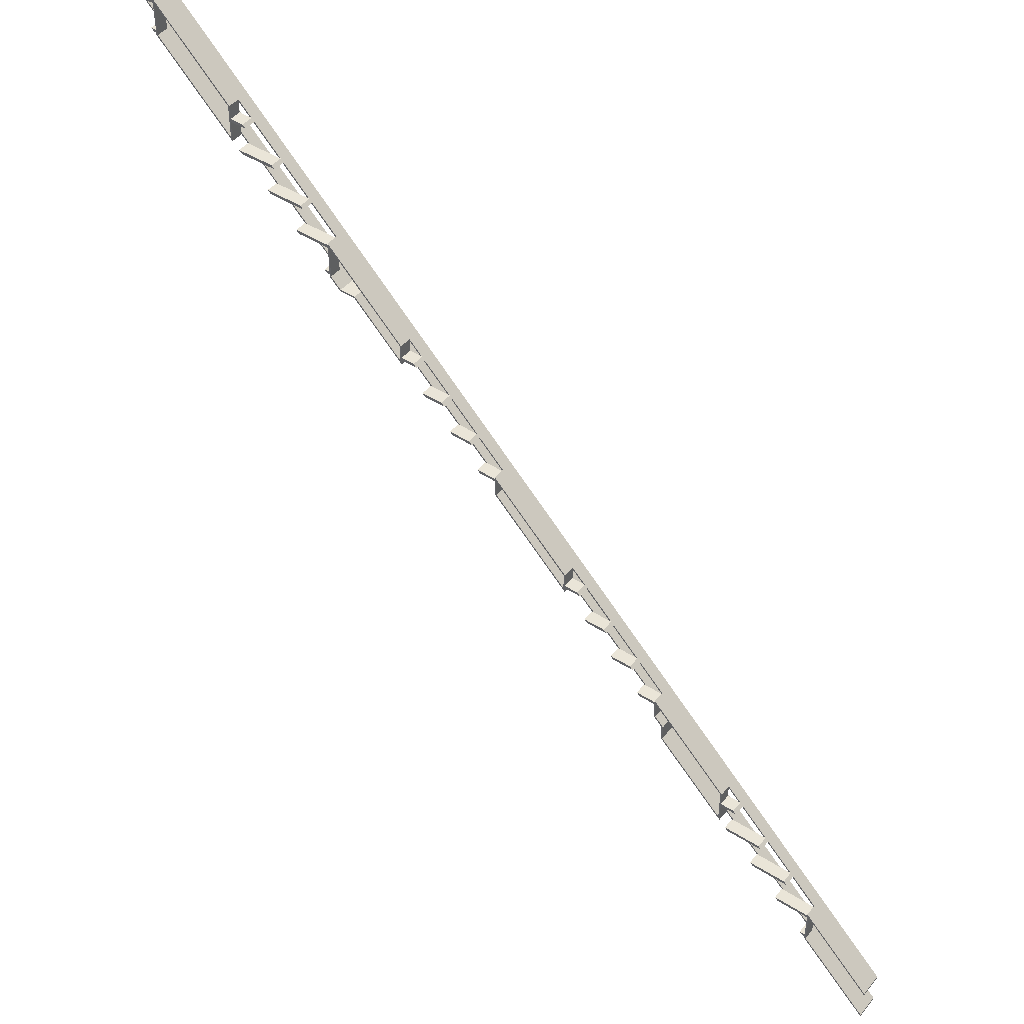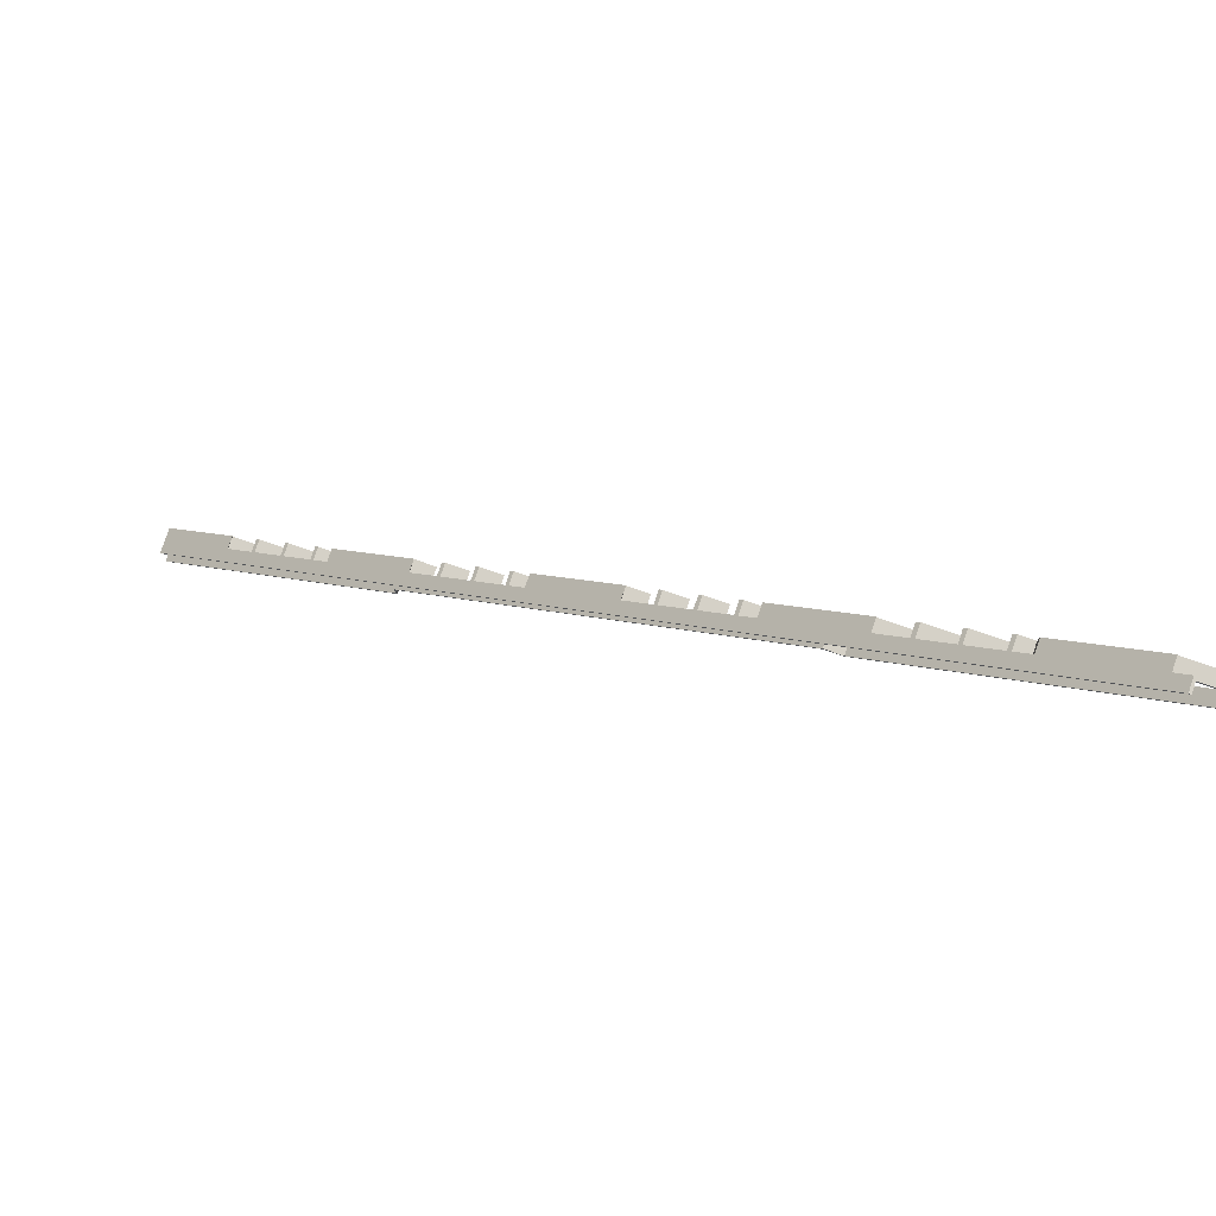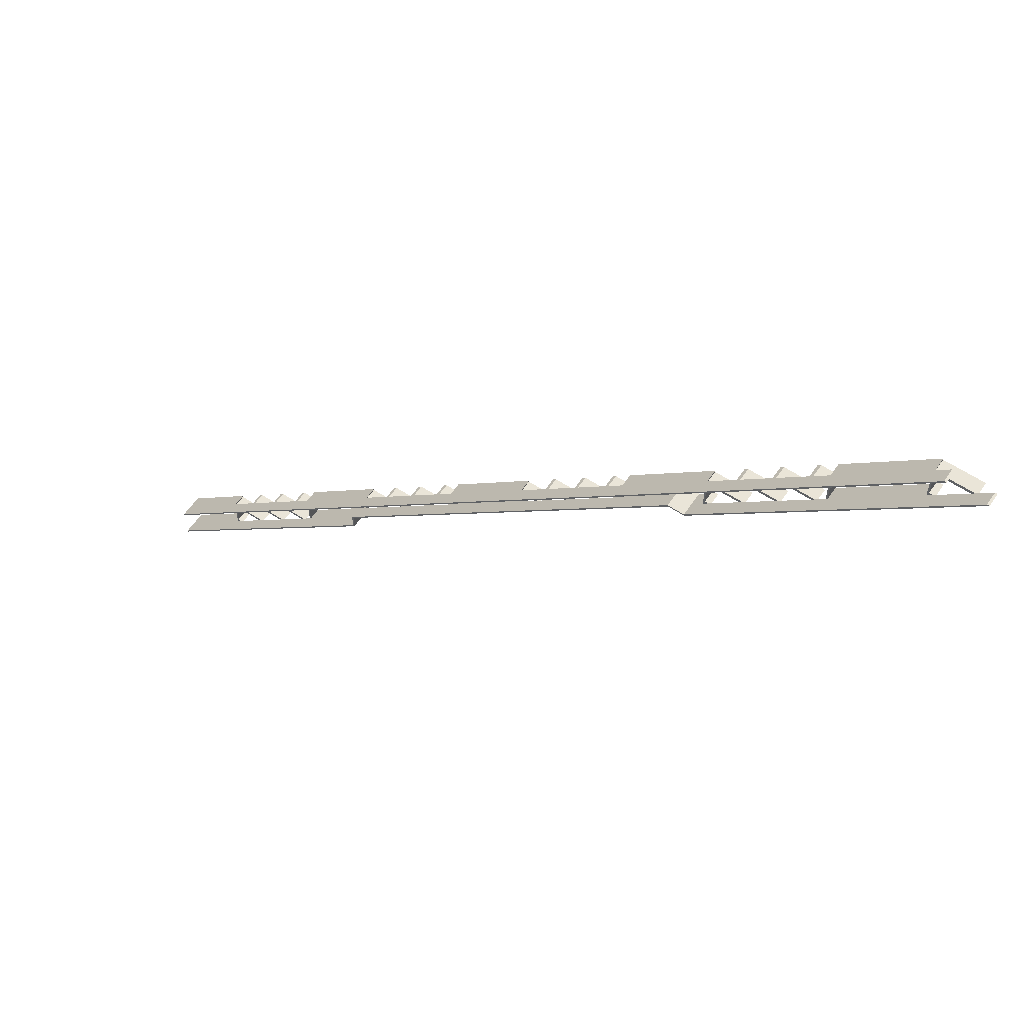
<metadata>
{"format":"obj","ext":"obj","renderer":"f3d","projection":"perspective","resolution":1024,"background":"white","views":[{"elev":45.0,"azim":36.3,"up":"+Z"},{"elev":79.0,"azim":-161.1,"up":"+Z"},{"elev":59.2,"azim":-145.9,"up":"+Z"}]}
</metadata>
<code>
o e2b00455d6cd04bec865181a160cc06c7441db79a0c9f1169071fdc60e04cce
v -1025 80 1548
v -1025 80 1439
v -1025 120 1439
v -1025 120 1548
v -1032 120 1555
v -1077 160 1600
v -1077 120 1600
v -775 80 1298
v -775 120 1298
v -175 80 698.3
v -425 120 948.3
v -425 80 948.3
v -175 120 698.3
v 425 120 98.26
v 175 120 348.3
v 175 80 348.3
v 425 80 98.26
v 1025 120 -501.7
v 775 120 -251.7
v 775 80 -251.7
v 1025 80 -501.7
v 1600 80 -1077
v 1375 120 -851.7
v 1375 80 -851.7
v 1600 160 -1077
v 1278 120 -755
v 1368 120 -845
v -770 120 1293
v -731.7 120 1255
v -721.7 120 1245
v -631.7 120 1155
v -621.7 120 1145
v -531.7 120 1055
v -521.7 120 1045
v -431.7 120 955
v -170 120 693.3
v -131.7 120 655
v -121.7 120 645
v -31.74 120 555
v -21.74 120 545
v 68.26 120 455
v 78.26 120 445
v 168.3 120 355
v 430 120 93.26
v 468.3 120 55
v 478.3 120 45
v 568.3 120 -45
v 578.3 120 -55
v 668.3 120 -145
v 678.3 120 -155
v 768.3 120 -245
v 1030 120 -506.7
v 1068 120 -545
v 1078 120 -555
v 1168 120 -645
v 1178 120 -655
v 1268 120 -745
v -1030 80 1545
v -1138 80 1545
v -1030 80 1555
v -1030 80 1560
v -1030 80 1455
v -1038 80 1445
v -1048 80 1455
v -1030 80 1445
v -1030 80 1437
v -770 80 1300
v -770 80 1255
v -724.7 80 1255
v -770 80 1245
v -714.7 80 1245
v -1148 80 1555
v -770 80 1177
v -775 80 1189
v -425 120 839
v -391 160 805
v -391 80 805
v -425 80 839
v -430 120 844
v -431 120 845
v -441 120 855
v -531 120 945
v -541 120 955
v -775 120 1189
v -1186 160 1600
v -1030 120 1444
v -1031 120 1445
v -1041 120 1455
v -1131 120 1545
v -1141 120 1555
v -1186 120 1600
v -631 120 1045
v -641 120 1055
v -731 120 1145
v -741 120 1155
v -770 120 1184
v -1030 120 1445
v -1030 120 1455
v -1030 120 1545
v -1070 120 1600
v -1070 160 1600
v -1030 120 1560
v -1030 120 1555
v -430 120 845
v -430 120 855
v -430 120 945
v -514.7 120 1045
v -430 120 960.3
v -430 120 955
v -614.7 120 1145
v -524.7 120 1055
v -714.7 120 1245
v -624.7 120 1155
v -770 120 1255
v -770 120 1245
v -770 120 1300
v -724.7 120 1255
v -430 80 945
v -538.1 80 945
v -430 80 955
v -430 80 960.3
v -430 80 855
v -438.1 80 845
v -448.1 80 855
v -430 80 845
v -430 80 836.9
v -393.1 80 800
v -340.4 80 800
v -338.3 80 805
v -170 80 700.3
v -170 80 655
v -175 80 641.7
v -170 80 645
v -170 80 629.6
v -124.7 80 655
v -548.1 80 955
v -114.7 80 645
v -175 120 641.7
v 111.7 120 355
v 121.7 120 345
v 170 120 345
v 170 120 296.7
v 175 120 291.7
v 170 120 360.3
v 170 120 355
v 85.33 120 445
v 11.69 120 455
v 21.69 120 445
v -14.67 120 545
v 75.33 120 455
v -88.31 120 555
v -78.31 120 545
v -114.7 120 645
v -24.67 120 555
v -170 120 645
v -170 120 636.7
v -170 120 655
v -170 120 700.3
v -124.7 120 655
v 175 80 291.7
v 170 80 345
v 114.6 80 345
v 170 80 355
v 170 80 360.3
v 170 80 289.6
v 430 80 100.3
v 430 80 55
v 425 80 41.69
v 430 80 45
v 430 80 29.62
v 475.3 80 55
v 104.6 80 355
v 485.3 80 45
v 425 120 41.69
v 770 120 -255
v 721.7 120 -255
v 711.7 120 -245
v 770 120 -303.3
v 775 120 -308.3
v 770 120 -239.7
v 770 120 -245
v 685.3 120 -155
v 621.7 120 -155
v 611.7 120 -145
v 585.3 120 -55
v 675.3 120 -145
v 521.7 120 -55
v 511.7 120 -45
v 485.3 120 45
v 575.3 120 -45
v 430 120 55
v 430 120 45
v 430 120 36.69
v 430 120 100.3
v 475.3 120 55
v 775 80 -308.3
v 770 80 -255
v 714.6 80 -255
v 770 80 -245
v 770 80 -239.7
v 770 80 -310.4
v 800 80 -340.4
v 805 80 -338.3
v 805 80 -391
v 800 80 -393.1
v 1030 80 -499.7
v 1030 80 -545
v 1075 80 -545
v 1030 80 -555
v 1085 80 -555
v 704.6 80 -245
v 1030 80 -623.1
v 1025 80 -611
v 1025 120 -611
v 1370 120 -855
v 1370 120 -945
v 1269 120 -855
v 1259 120 -845
v 1369 120 -955
v 1359 120 -945
v 1370 120 -955
v 1375 120 -961
v 1370 120 -956
v 1370 120 -839.7
v 1370 120 -845
v 1285 120 -755
v 1169 120 -755
v 1159 120 -745
v 1185 120 -655
v 1275 120 -745
v 1069 120 -655
v 1059 120 -645
v 1085 120 -555
v 1175 120 -645
v 1030 120 -545
v 1030 120 -555
v 1030 120 -616
v 1030 120 -499.7
v 1075 120 -545
v 1375 80 -961
v 1370 80 -855
v 1262 80 -855
v 1370 80 -845
v 1370 80 -839.7
v 1370 80 -945
v 1362 80 -955
v 1352 80 -945
v 1370 80 -955
v 1370 80 -963.1
v 1600 80 -1070
v 1600 80 -1193
v 1600 80 -1186
v 1252 80 -845
v 1600 160 -1070
v -430 120 836.9
v -393.1 160 800
v -438.1 120 845
v -448.1 120 855
v -538.1 120 945
v -548.1 120 955
v -638.1 120 1045
v -638.1 80 1045
v -648.1 80 1055
v -648.1 120 1055
v -748.1 120 1155
v -738.1 120 1145
v -738.1 80 1145
v -748.1 80 1155
v -770 120 1177
v -1030 120 1437
v -1038 120 1445
v -1048 120 1455
v -1138 120 1545
v -1148 120 1555
v -1193 160 1600
v -1193 120 1600
v -624.7 80 1155
v -614.7 80 1145
v -524.7 80 1055
v -514.7 80 1045
v -24.67 80 555
v -14.67 80 545
v 75.33 80 455
v 85.33 80 445
v 575.3 80 -45
v 585.3 80 -55
v 675.3 80 -145
v 685.3 80 -155
v 1175 80 -645
v 1185 80 -655
v 1275 80 -745
v 1285 80 -755
v -338.3 160 805
v -340.4 160 800
v 805 160 -338.3
v 800 160 -340.4
v 805 160 -391
v 800 160 -393.1
v 1600 160 -1186
v 1600 160 -1193
v -170 120 629.6
v 770 120 -310.4
v 714.6 120 -255
v 704.6 120 -245
v 614.6 120 -155
v 604.6 120 -145
v 614.6 80 -155
v 604.6 80 -145
v 504.6 120 -45
v 514.6 120 -55
v 514.6 80 -55
v 504.6 80 -45
v 170 120 289.6
v 430 120 29.62
v 114.6 120 345
v 104.6 120 355
v 4.619 120 455
v 14.62 120 445
v 14.62 80 445
v 4.619 80 455
v -95.38 120 555
v -85.38 120 545
v -85.38 80 545
v -95.38 80 555
v 1370 120 -963.1
v 1352 120 -945
v 1362 120 -955
v 1262 120 -855
v 1252 120 -845
v 1162 120 -755
v 1162 80 -755
v 1152 80 -745
v 1152 120 -745
v 1062 120 -655
v 1062 80 -655
v 1052 80 -645
v 1052 120 -645
v 1030 120 -623.1
f 1 2 3
f 1 3 4
f 7 6 5
f 5 6 4
f 1 4 8
f 8 4 9
f 4 6 9
f 12 11 10
f 10 11 13
f 16 15 14
f 17 16 14
f 20 19 18
f 21 20 18
f 24 23 22
f 27 26 25
f 23 27 25
f 22 23 25
f 9 6 25
f 28 9 25
f 29 28 25
f 30 29 25
f 31 30 25
f 32 31 25
f 33 32 25
f 34 33 25
f 35 34 25
f 11 35 25
f 13 11 25
f 36 13 25
f 37 36 25
f 38 37 25
f 39 38 25
f 40 39 25
f 41 40 25
f 42 41 25
f 43 42 25
f 15 43 25
f 14 15 25
f 44 14 25
f 45 44 25
f 46 45 25
f 47 46 25
f 48 47 25
f 49 48 25
f 50 49 25
f 51 50 25
f 19 51 25
f 18 19 25
f 52 18 25
f 53 52 25
f 54 53 25
f 55 54 25
f 56 55 25
f 57 56 25
f 26 57 25
f 60 59 58
f 61 60 1
f 60 58 1
f 1 58 62
f 62 64 63
f 62 63 65
f 65 66 2
f 1 62 2
f 62 65 2
f 61 1 67
f 67 8 68
f 68 70 69
f 69 70 71
f 59 60 72
f 74 73 70
f 74 66 73
f 68 8 74
f 70 68 74
f 67 1 8
f 66 74 2
f 77 76 75
f 78 77 75
f 75 76 79
f 79 76 80
f 80 76 81
f 81 76 82
f 82 76 83
f 74 84 3
f 2 74 3
f 87 86 85
f 88 87 85
f 89 88 85
f 90 89 85
f 91 90 85
f 83 76 85
f 92 83 85
f 93 92 85
f 94 93 85
f 95 94 85
f 96 95 85
f 84 96 85
f 3 84 85
f 86 3 85
f 3 86 97
f 87 88 98
f 97 87 98
f 3 97 98
f 98 99 4
f 3 98 4
f 89 90 5
f 99 89 5
f 4 99 5
f 7 100 6
f 6 100 101
f 102 100 5
f 100 7 5
f 102 5 103
f 74 8 9
f 74 9 84
f 75 79 104
f 80 81 105
f 104 80 105
f 75 104 105
f 82 83 35
f 106 82 35
f 105 106 11
f 106 35 11
f 75 105 11
f 107 34 35
f 108 35 109
f 108 107 35
f 34 92 33
f 92 93 33
f 110 33 111
f 110 32 33
f 94 95 31
f 94 31 32
f 112 31 113
f 112 30 31
f 114 9 28
f 115 114 29
f 115 29 30
f 114 84 9
f 115 84 114
f 84 115 96
f 116 28 29
f 117 116 29
f 12 78 75
f 12 75 11
f 120 119 118
f 121 120 12
f 120 118 12
f 12 118 122
f 122 124 123
f 122 123 125
f 125 126 78
f 122 125 78
f 77 78 127
f 78 126 127
f 129 77 128
f 77 127 128
f 121 12 130
f 130 10 131
f 131 10 132
f 131 132 133
f 133 132 134
f 131 133 135
f 119 120 136
f 135 133 137
f 132 128 134
f 130 12 10
f 122 78 12
f 128 132 129
f 132 10 13
f 132 13 138
f 140 139 43
f 141 140 43
f 143 142 15
f 142 141 15
f 141 43 15
f 144 43 145
f 146 42 43
f 146 43 144
f 148 147 41
f 148 41 42
f 149 40 41
f 149 41 150
f 152 151 39
f 152 39 40
f 153 38 39
f 153 39 154
f 156 138 155
f 155 138 157
f 157 138 13
f 157 13 36
f 155 157 37
f 37 38 155
f 158 36 37
f 159 158 37
f 15 160 143
f 16 160 15
f 163 162 161
f 164 163 16
f 163 161 16
f 161 165 160
f 16 161 160
f 164 16 166
f 166 17 167
f 167 17 168
f 167 168 169
f 169 168 170
f 167 169 171
f 162 163 172
f 171 169 173
f 168 165 170
f 166 16 17
f 165 168 160
f 174 17 14
f 168 17 174
f 51 19 175
f 51 175 176
f 51 176 177
f 175 19 178
f 178 19 179
f 51 181 180
f 51 180 182
f 51 182 50
f 49 50 183
f 184 49 183
f 49 186 185
f 49 185 48
f 47 48 187
f 47 187 188
f 47 190 189
f 47 189 46
f 14 44 191
f 191 45 192
f 192 193 174
f 14 191 174
f 191 192 174
f 45 46 192
f 45 195 194
f 44 45 194
f 20 196 179
f 20 179 19
f 199 198 197
f 200 199 20
f 199 197 20
f 197 201 196
f 20 197 196
f 196 201 202
f 196 202 203
f 202 205 204
f 203 202 204
f 200 20 206
f 206 21 207
f 207 209 208
f 208 209 210
f 198 199 211
f 213 212 209
f 213 205 212
f 205 213 204
f 207 21 213
f 209 207 213
f 206 20 21
f 213 21 18
f 213 18 214
f 27 23 215
f 215 23 216
f 218 27 217
f 27 215 217
f 220 216 219
f 216 221 219
f 223 221 222
f 216 23 222
f 221 216 222
f 27 225 224
f 27 224 226
f 27 226 26
f 228 57 227
f 57 26 227
f 57 230 229
f 57 229 56
f 232 55 231
f 55 56 231
f 55 234 233
f 55 233 54
f 18 52 235
f 53 54 236
f 235 53 236
f 236 214 18
f 235 236 18
f 214 236 237
f 53 239 238
f 52 53 238
f 24 240 222
f 24 222 23
f 243 242 241
f 244 243 24
f 243 241 24
f 24 241 245
f 245 247 246
f 245 246 248
f 248 249 240
f 24 245 240
f 245 248 240
f 244 24 250
f 252 249 251
f 242 243 253
f 250 24 22
f 249 252 240
f 250 22 25
f 254 250 25
f 25 6 101
f 25 101 254
f 255 256 127
f 255 127 126
f 257 123 124
f 257 256 255
f 258 256 257
f 258 257 124
f 259 256 258
f 260 259 119
f 260 119 136
f 260 256 259
f 261 262 263
f 264 261 263
f 265 266 267
f 265 267 268
f 66 269 73
f 270 269 66
f 271 63 64
f 272 271 64
f 273 59 72
f 274 273 72
f 275 273 274
f 275 272 273
f 275 274 276
f 275 271 272
f 275 256 260
f 275 260 261
f 275 261 264
f 275 264 266
f 275 266 265
f 275 265 269
f 275 269 270
f 275 270 271
f 99 58 89
f 273 89 59
f 89 58 59
f 60 103 5
f 90 60 5
f 72 90 274
f 72 60 90
f 98 62 58
f 99 98 58
f 60 61 102
f 60 102 103
f 62 98 88
f 64 88 272
f 64 62 88
f 102 101 100
f 116 102 61
f 116 61 67
f 116 101 102
f 117 69 71
f 112 117 71
f 110 113 277
f 110 277 278
f 111 279 280
f 107 111 280
f 158 108 121
f 158 121 130
f 153 159 135
f 153 135 137
f 154 281 282
f 149 154 282
f 146 150 283
f 146 283 284
f 194 144 164
f 194 164 166
f 195 171 173
f 189 195 173
f 185 190 285
f 185 285 286
f 182 186 287
f 182 287 288
f 206 180 200
f 238 180 206
f 239 208 210
f 233 239 210
f 229 234 289
f 229 289 290
f 226 230 291
f 226 291 292
f 250 224 244
f 254 224 250
f 254 226 224
f 254 101 116
f 254 116 117
f 254 117 112
f 254 112 113
f 254 113 110
f 254 110 111
f 254 111 107
f 254 107 108
f 254 108 158
f 254 158 159
f 254 159 153
f 254 153 154
f 254 154 149
f 254 149 150
f 254 150 146
f 254 146 144
f 254 144 194
f 254 194 195
f 254 195 189
f 254 189 190
f 254 190 185
f 254 185 186
f 254 186 182
f 254 182 180
f 254 180 238
f 254 238 239
f 254 239 233
f 254 233 234
f 254 234 229
f 254 229 230
f 254 230 226
f 28 116 67
f 114 28 68
f 28 67 68
f 87 97 65
f 271 87 63
f 87 65 63
f 69 117 29
f 68 29 114
f 68 69 29
f 86 270 66
f 97 86 65
f 86 66 65
f 30 112 71
f 115 30 70
f 30 71 70
f 115 70 96
f 269 96 73
f 96 70 73
f 95 96 269
f 95 269 265
f 94 264 93
f 94 266 264
f 92 261 260
f 83 92 260
f 82 258 81
f 82 259 258
f 80 257 255
f 79 80 255
f 293 76 77
f 293 77 129
f 256 275 85
f 256 85 76
f 294 76 293
f 294 256 76
f 295 296 294
f 295 294 293
f 297 298 296
f 297 296 295
f 299 298 297
f 300 298 299
f 276 91 85
f 275 276 85
f 86 271 270
f 87 271 86
f 89 273 272
f 88 89 272
f 91 276 274
f 91 274 90
f 79 255 126
f 104 79 125
f 79 126 125
f 80 104 125
f 257 80 123
f 80 125 123
f 122 105 81
f 124 81 258
f 124 122 81
f 105 122 118
f 106 105 118
f 106 118 82
f 259 82 119
f 82 118 119
f 120 109 35
f 83 120 35
f 136 83 260
f 136 120 83
f 108 109 120
f 108 120 121
f 34 107 280
f 34 280 92
f 261 92 262
f 92 280 262
f 279 111 33
f 93 279 33
f 263 93 264
f 263 279 93
f 32 110 278
f 32 278 94
f 266 94 267
f 94 278 267
f 277 113 31
f 95 277 31
f 268 95 265
f 268 277 95
f 36 158 130
f 157 36 131
f 36 130 131
f 135 159 37
f 131 37 157
f 131 135 37
f 38 153 137
f 155 38 133
f 38 137 133
f 128 127 256
f 128 256 294
f 156 155 133
f 301 156 134
f 156 133 134
f 302 296 202
f 302 202 201
f 303 296 302
f 304 303 198
f 304 198 211
f 304 296 303
f 305 296 304
f 306 305 307
f 306 307 308
f 309 310 311
f 309 311 312
f 313 314 170
f 313 170 165
f 315 162 172
f 316 315 172
f 317 318 319
f 317 319 320
f 321 322 323
f 321 323 324
f 128 301 134
f 294 301 128
f 294 296 305
f 294 305 306
f 294 306 310
f 294 310 309
f 294 309 314
f 294 314 313
f 294 313 315
f 294 315 316
f 294 316 318
f 294 318 317
f 294 317 322
f 294 322 321
f 294 321 301
f 203 295 179
f 196 203 179
f 179 295 178
f 178 295 176
f 176 295 177
f 177 295 183
f 183 295 184
f 168 174 143
f 160 168 143
f 132 138 129
f 138 156 293
f 129 138 293
f 184 295 293
f 187 184 293
f 188 187 293
f 193 188 293
f 174 193 293
f 143 174 293
f 142 143 293
f 140 142 293
f 139 140 293
f 148 139 293
f 147 148 293
f 152 147 293
f 151 152 293
f 156 151 293
f 142 161 141
f 165 142 313
f 165 161 142
f 141 161 140
f 315 140 162
f 140 161 162
f 163 145 43
f 139 163 43
f 172 139 316
f 172 163 139
f 163 144 145
f 163 164 144
f 42 146 284
f 42 284 148
f 318 148 319
f 148 284 319
f 283 150 41
f 147 283 41
f 320 147 317
f 320 283 147
f 40 149 282
f 40 282 152
f 322 152 323
f 152 282 323
f 281 154 39
f 151 281 39
f 324 151 321
f 324 281 151
f 170 314 193
f 169 193 192
f 169 170 193
f 46 169 192
f 173 46 189
f 173 169 46
f 167 191 44
f 166 44 194
f 166 167 44
f 45 191 167
f 195 45 171
f 45 167 171
f 178 197 175
f 201 178 302
f 201 197 178
f 198 303 176
f 197 176 175
f 197 198 176
f 177 304 211
f 51 177 199
f 181 51 199
f 177 211 199
f 200 180 181
f 199 200 181
f 307 305 183
f 288 183 50
f 288 50 182
f 288 307 183
f 184 306 308
f 49 184 287
f 186 49 287
f 184 308 287
f 311 310 187
f 286 187 48
f 286 48 185
f 286 311 187
f 188 309 312
f 47 188 285
f 190 47 285
f 188 312 285
f 205 202 296
f 205 296 298
f 207 235 52
f 206 52 238
f 206 207 52
f 325 300 251
f 325 251 249
f 326 327 246
f 326 246 247
f 328 242 253
f 329 328 253
f 330 331 332
f 333 330 332
f 334 335 336
f 337 334 336
f 205 338 212
f 298 338 205
f 298 300 325
f 298 325 327
f 298 327 326
f 298 326 328
f 298 328 329
f 298 329 330
f 298 330 333
f 298 333 334
f 298 334 337
f 298 337 338
f 53 235 207
f 239 53 208
f 53 207 208
f 212 338 237
f 209 237 236
f 209 212 237
f 54 209 236
f 210 54 233
f 210 209 54
f 203 204 297
f 203 297 295
f 252 299 222
f 240 252 222
f 213 214 204
f 204 214 297
f 222 299 297
f 223 222 297
f 219 223 297
f 220 219 297
f 217 220 297
f 218 217 297
f 227 218 297
f 228 227 297
f 231 228 297
f 232 231 297
f 237 232 297
f 214 237 297
f 218 329 253
f 27 218 243
f 225 27 243
f 218 253 243
f 248 221 223
f 249 223 325
f 249 248 223
f 246 327 219
f 248 219 221
f 248 246 219
f 220 326 247
f 216 220 245
f 220 247 245
f 245 215 216
f 245 241 215
f 242 328 217
f 241 217 215
f 241 242 217
f 244 224 225
f 243 244 225
f 331 330 227
f 292 227 26
f 292 26 226
f 292 331 227
f 228 333 332
f 57 228 291
f 230 57 291
f 228 332 291
f 335 334 231
f 290 231 56
f 290 56 229
f 290 335 231
f 232 337 336
f 55 232 289
f 234 55 289
f 232 336 289
f 252 251 300
f 299 252 300
f 268 267 277
f 277 267 278
f 263 262 279
f 279 262 280
f 332 331 291
f 291 331 292
f 336 335 289
f 289 335 290
f 308 307 287
f 287 307 288
f 312 311 285
f 285 311 286
f 320 319 283
f 283 319 284
f 324 323 281
f 281 323 282
f 156 301 321
f 151 156 321
f 152 322 317
f 147 152 317
f 148 318 316
f 139 148 316
f 140 315 313
f 142 140 313
f 309 188 193
f 314 309 193
f 306 184 187
f 306 187 310
f 304 177 183
f 304 183 305
f 302 178 176
f 302 176 303
f 337 232 237
f 338 337 237
f 333 228 231
f 333 231 334
f 329 218 227
f 329 227 330
f 326 220 217
f 326 217 328
f 325 223 327
f 223 219 327

</code>
